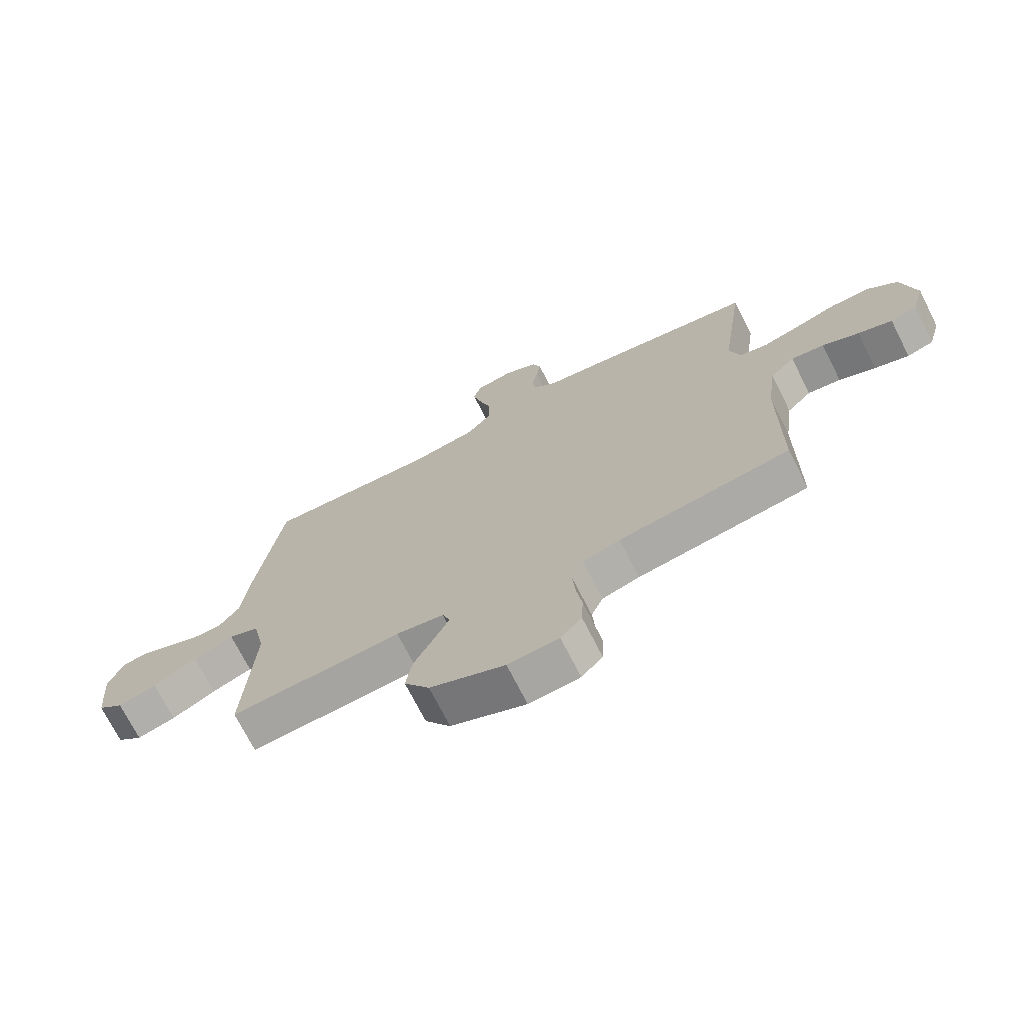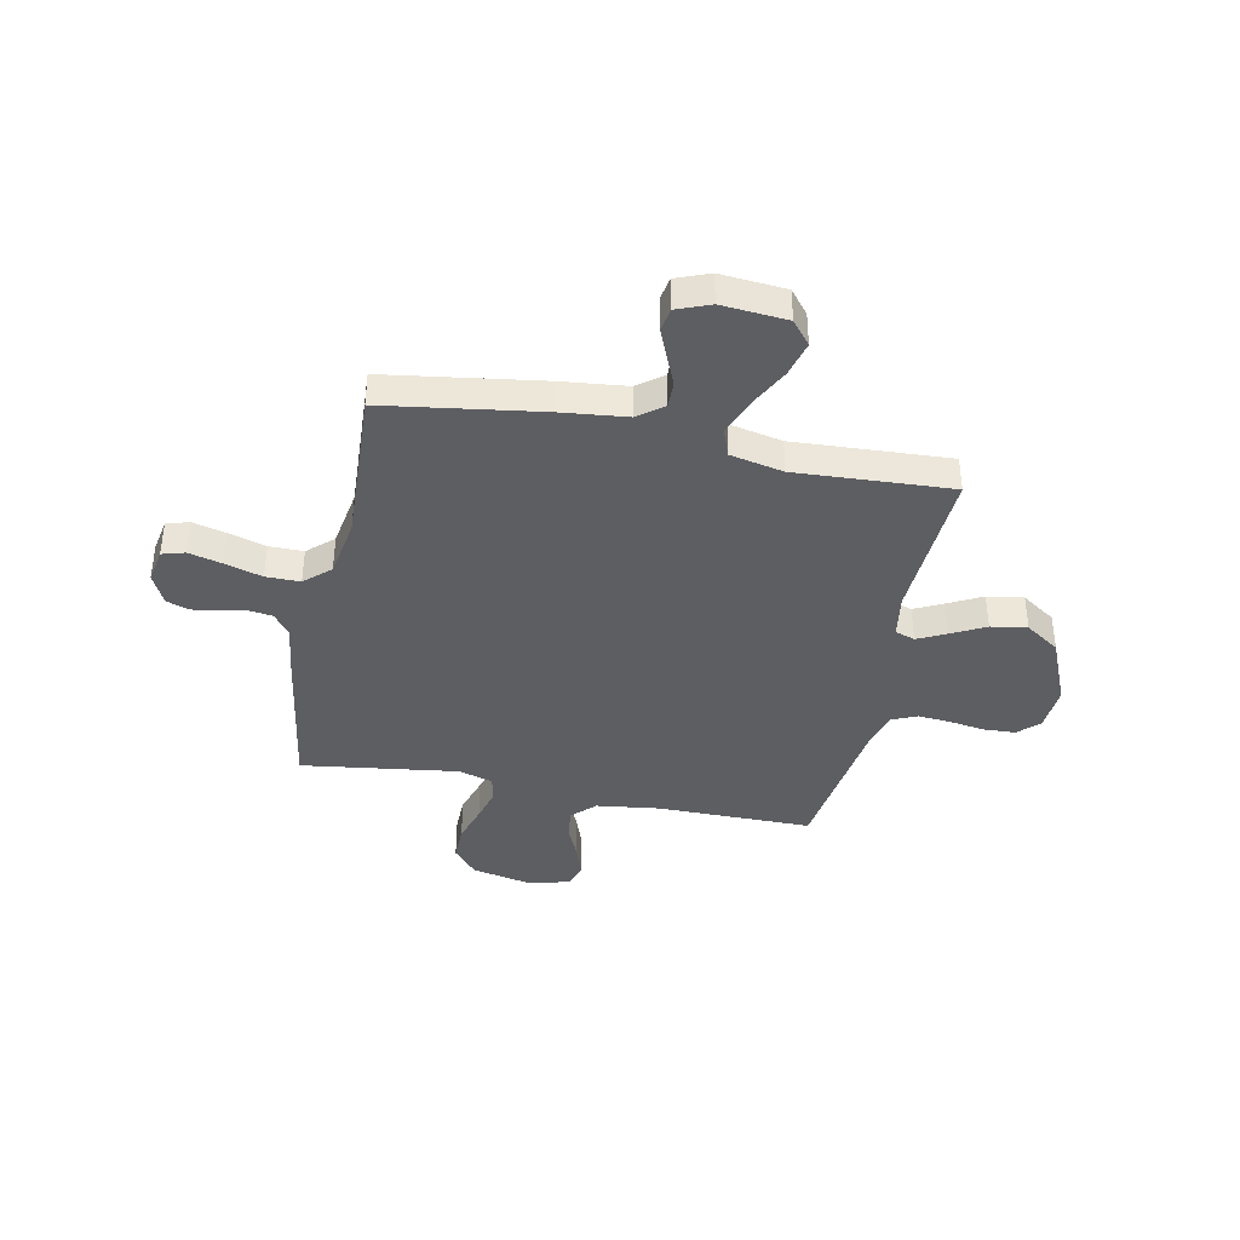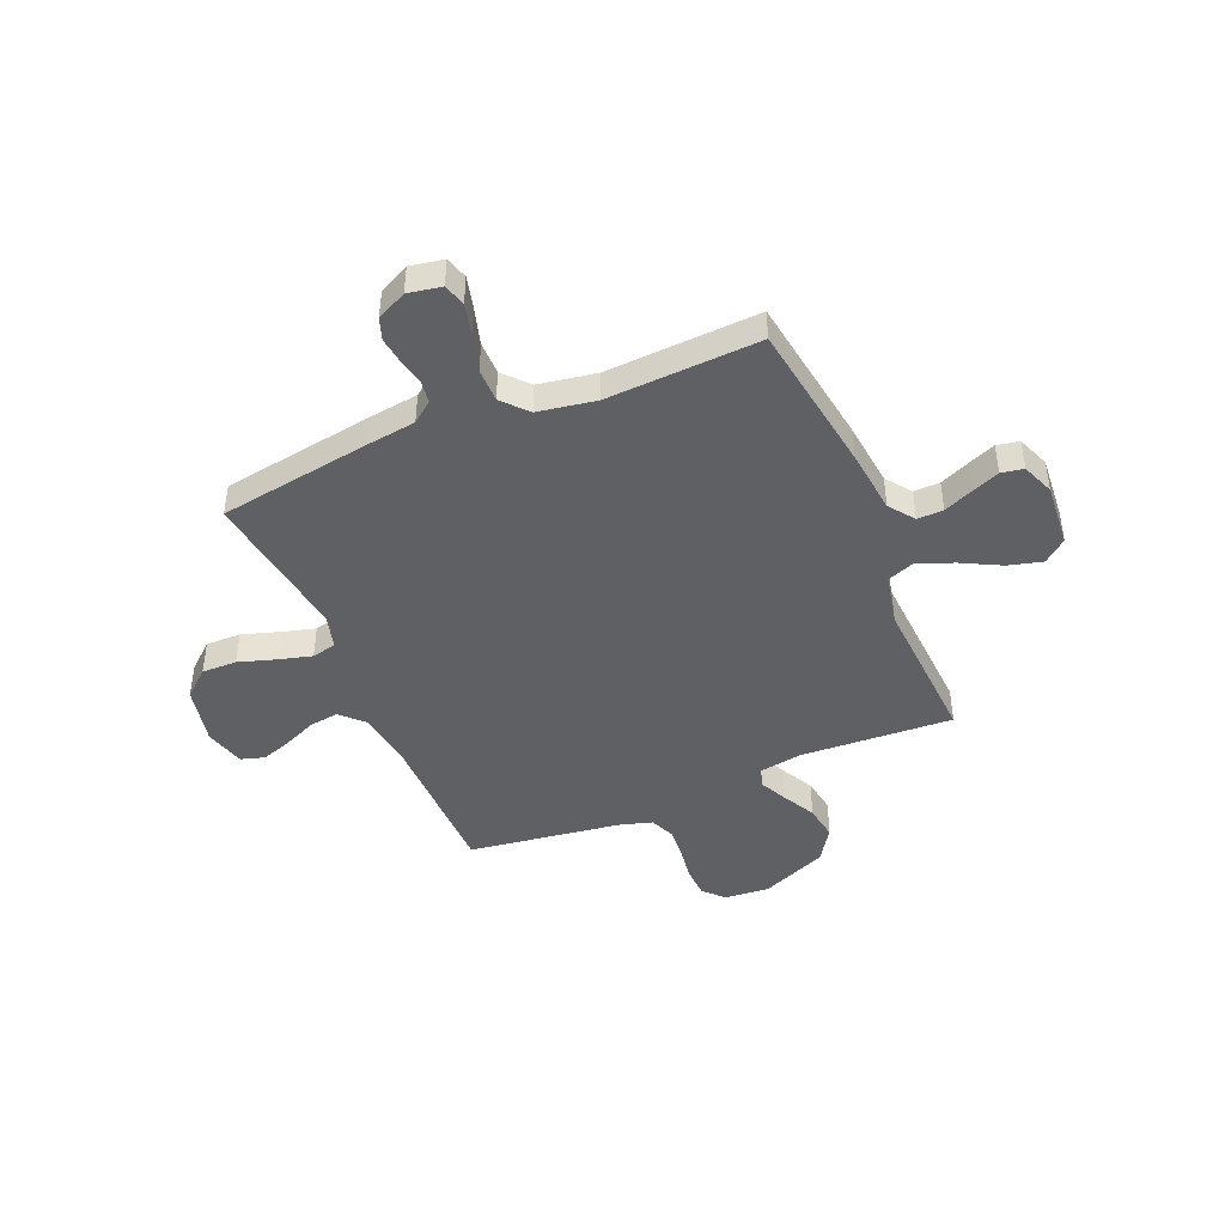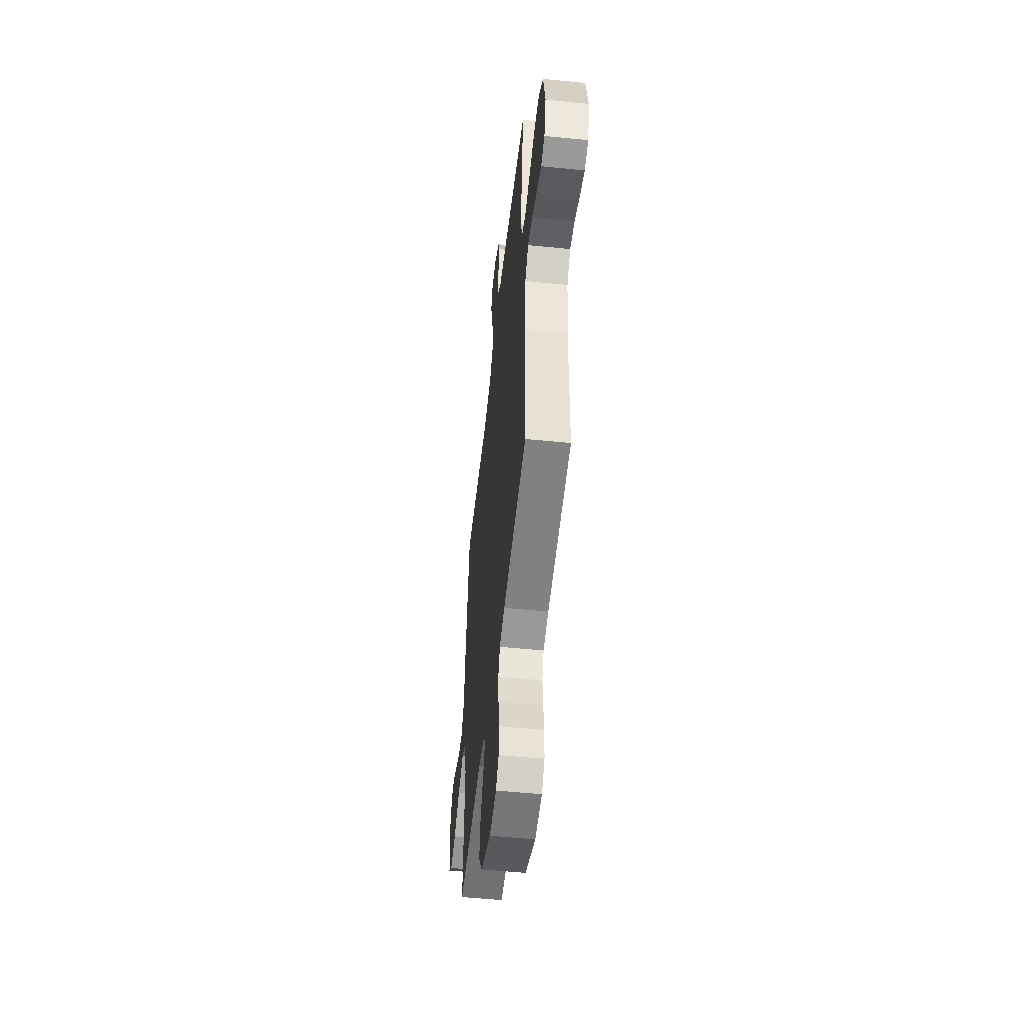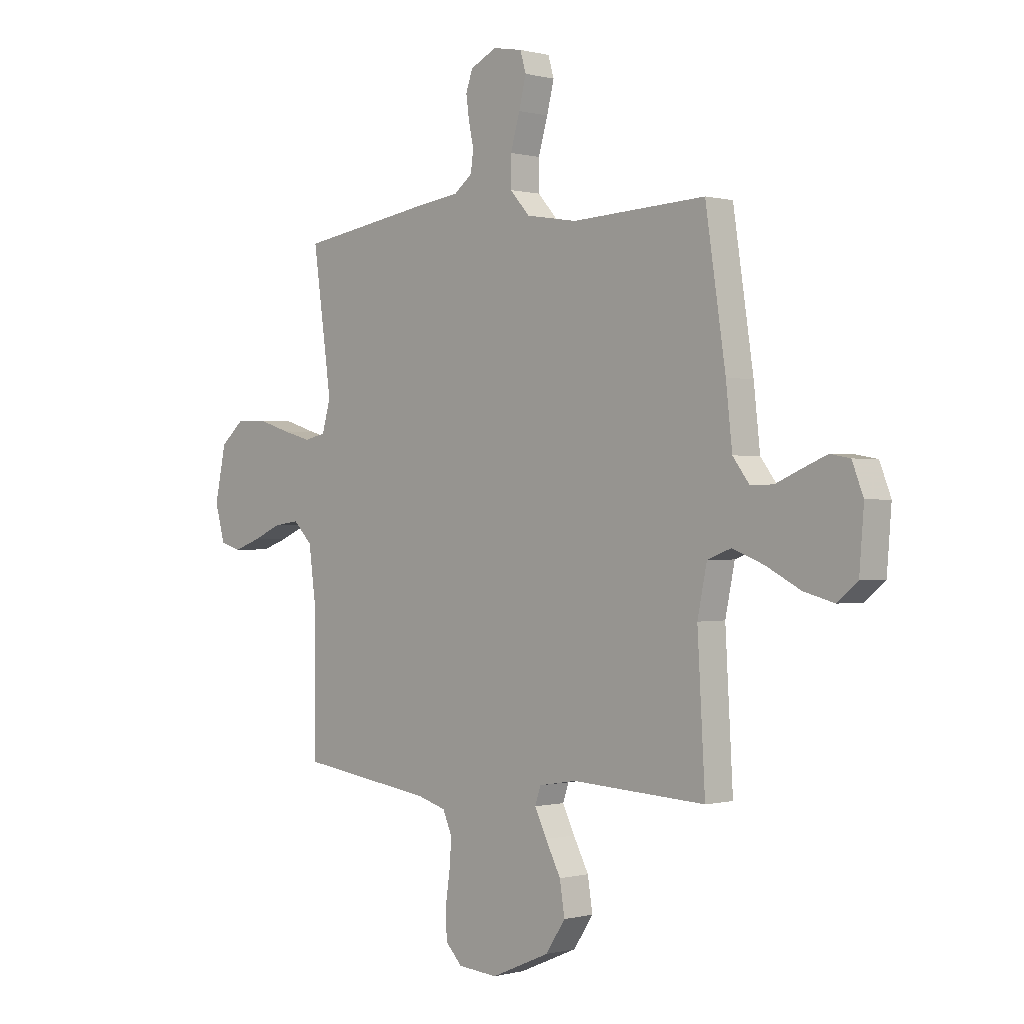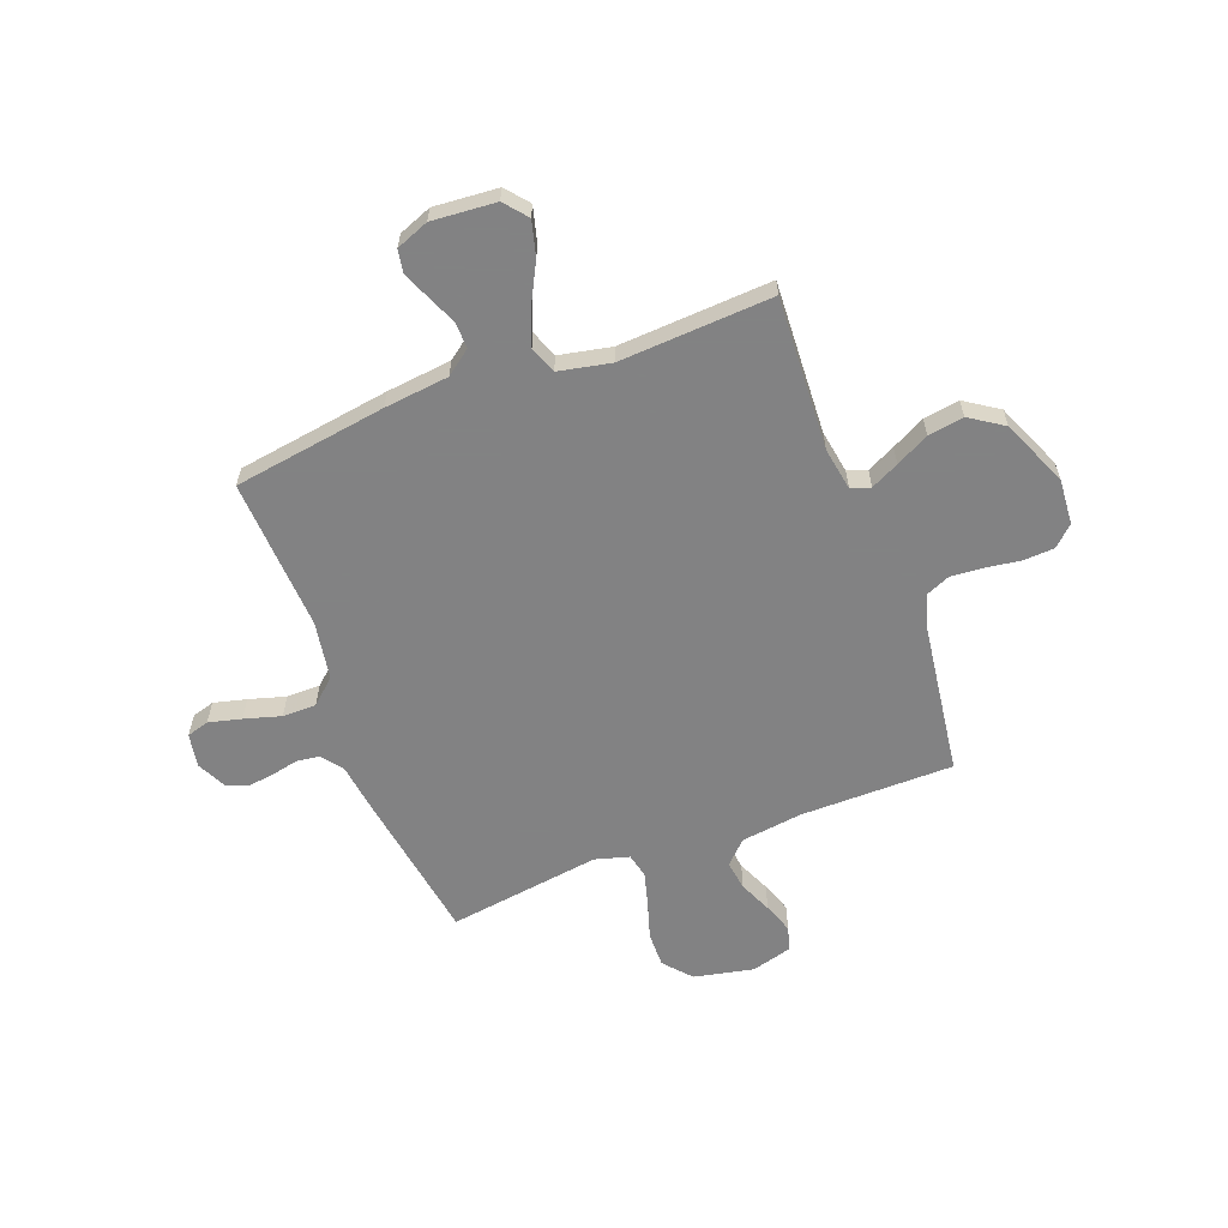
<metadata>
{"format":"obj","ext":"obj","renderer":"f3d","projection":"perspective","resolution":1024,"background":"white","views":[{"elev":-71.8,"azim":-153.1,"up":"+Z"},{"elev":-39.4,"azim":78.4,"up":"+Y"},{"elev":-44.2,"azim":22.9,"up":"+Y"},{"elev":-52.5,"azim":-96.2,"up":"+Z"},{"elev":-0.1,"azim":45.8,"up":"+Z"},{"elev":-60.9,"azim":110.8,"up":"+Y"}]}
</metadata>
<code>
v 0.5 0.07 -0.5
v 0.2 0.07 -0.484
v 0.116 0.07 -0.498
v 0.103 0.07 -0.536
v 0.13 0.07 -0.591
v 0.164 0.07 -0.656
v 0.175 0.07 -0.726
v 0.131 0.07 -0.792
v 0 0.07 -0.848
v -0.089 0.07 -0.841
v -0.126 0.07 -0.802
v -0.129 0.07 -0.741
v -0.119 0.07 -0.673
v -0.114 0.07 -0.609
v -0.135 0.07 -0.561
v -0.2 0.07 -0.542
v -0.5 0.07 -0.5
v -0.501 0.07 -0.2
v -0.517 0.07 -0.079
v -0.56 0.07 -0.036
v -0.618 0.07 -0.044
v -0.682 0.07 -0.072
v -0.742 0.07 -0.093
v -0.789 0.07 -0.079
v -0.811 0.07 0
v -0.786 0.07 0.118
v -0.733 0.07 0.164
v -0.664 0.07 0.163
v -0.591 0.07 0.14
v -0.525 0.07 0.122
v -0.477 0.07 0.133
v -0.458 0.07 0.2
v -0.5 0.07 0.5
v -0.2 0.07 0.547
v -0.103 0.07 0.56
v -0.062 0.07 0.592
v -0.056 0.07 0.637
v -0.067 0.07 0.688
v -0.074 0.07 0.739
v -0.059 0.07 0.782
v 0 0.07 0.811
v 0.066 0.07 0.799
v 0.079 0.07 0.755
v 0.063 0.07 0.691
v 0.042 0.07 0.619
v 0.042 0.07 0.553
v 0.086 0.07 0.504
v 0.2 0.07 0.485
v 0.5 0.07 0.5
v 0.545 0.07 0.2
v 0.559 0.07 0.073
v 0.596 0.07 0.024
v 0.647 0.07 0.025
v 0.705 0.07 0.05
v 0.759 0.07 0.072
v 0.803 0.07 0.064
v 0.828 0.07 0
v 0.818 0.07 -0.126
v 0.773 0.07 -0.163
v 0.705 0.07 -0.145
v 0.628 0.07 -0.105
v 0.557 0.07 -0.078
v 0.504 0.07 -0.098
v 0.483 0.07 -0.2
v 0.5 0 -0.5
v 0.2 0 -0.484
v 0.116 0 -0.498
v 0.103 0 -0.536
v 0.13 0 -0.591
v 0.164 0 -0.656
v 0.175 0 -0.726
v 0.131 0 -0.792
v 0 0 -0.848
v -0.089 0 -0.841
v -0.126 0 -0.802
v -0.129 0 -0.741
v -0.119 0 -0.673
v -0.114 0 -0.609
v -0.135 0 -0.561
v -0.2 0 -0.542
v -0.5 0 -0.5
v -0.501 0 -0.2
v -0.517 0 -0.079
v -0.56 0 -0.036
v -0.618 0 -0.044
v -0.682 0 -0.072
v -0.742 0 -0.093
v -0.789 0 -0.079
v -0.811 0 0
v -0.786 0 0.118
v -0.733 0 0.164
v -0.664 0 0.163
v -0.591 0 0.14
v -0.525 0 0.122
v -0.477 0 0.133
v -0.458 0 0.2
v -0.5 0 0.5
v -0.2 0 0.547
v -0.103 0 0.56
v -0.062 0 0.592
v -0.056 0 0.637
v -0.067 0 0.688
v -0.074 0 0.739
v -0.059 0 0.782
v 0 0 0.811
v 0.066 0 0.799
v 0.079 0 0.755
v 0.063 0 0.691
v 0.042 0 0.619
v 0.042 0 0.553
v 0.086 0 0.504
v 0.2 0 0.485
v 0.5 0 0.5
v 0.545 0 0.2
v 0.559 0 0.073
v 0.596 0 0.024
v 0.647 0 0.025
v 0.705 0 0.05
v 0.759 0 0.072
v 0.803 0 0.064
v 0.828 0 0
v 0.818 0 -0.126
v 0.773 0 -0.163
v 0.705 0 -0.145
v 0.628 0 -0.105
v 0.557 0 -0.078
v 0.504 0 -0.098
v 0.483 0 -0.2
f 58 59 60 61
f 58 61 62
f 57 58 62
f 56 57 62
f 53 54 55 56
f 53 56 62 63
f 48 49 50 51
f 47 48 51 52
f 42 43 44 45
f 40 41 42 45
f 40 45 46
f 37 38 39 40
f 37 40 46
f 36 37 46 47
f 32 33 34 35
f 31 32 35 36
f 26 27 28 29
f 26 29 30
f 25 26 30
f 24 25 30 31
f 21 22 23 24
f 16 17 18
f 15 16 18 19
f 10 11 12 13
f 10 13 14
f 9 10 14
f 8 9 14 15
f 5 6 7 8
f 4 5 8 15
f 64 1 2
f 63 64 2 3
f 52 53 63
f 31 36 47 52
f 31 52 63 3
f 21 24 31
f 20 21 31
f 19 20 31 3
f 3 4 15 19
f 125 124 123 122
f 126 125 122
f 126 122 121
f 126 121 120
f 120 119 118 117
f 127 126 120 117
f 115 114 113 112
f 116 115 112 111
f 109 108 107 106
f 109 106 105 104
f 110 109 104
f 104 103 102 101
f 110 104 101
f 111 110 101 100
f 99 98 97 96
f 100 99 96 95
f 93 92 91 90
f 94 93 90
f 94 90 89
f 95 94 89 88
f 88 87 86 85
f 82 81 80
f 83 82 80 79
f 77 76 75 74
f 78 77 74
f 78 74 73
f 79 78 73 72
f 72 71 70 69
f 79 72 69 68
f 66 65 128
f 67 66 128 127
f 127 117 116
f 116 111 100 95
f 67 127 116 95
f 95 88 85
f 95 85 84
f 67 95 84 83
f 83 79 68 67
f 1 65 66 2
f 2 66 67 3
f 3 67 68 4
f 4 68 69 5
f 5 69 70 6
f 6 70 71 7
f 7 71 72 8
f 8 72 73 9
f 9 73 74 10
f 10 74 75 11
f 11 75 76 12
f 12 76 77 13
f 13 77 78 14
f 14 78 79 15
f 15 79 80 16
f 16 80 81 17
f 17 81 82 18
f 18 82 83 19
f 19 83 84 20
f 20 84 85 21
f 21 85 86 22
f 22 86 87 23
f 23 87 88 24
f 24 88 89 25
f 25 89 90 26
f 26 90 91 27
f 27 91 92 28
f 28 92 93 29
f 29 93 94 30
f 30 94 95 31
f 31 95 96 32
f 32 96 97 33
f 33 97 98 34
f 34 98 99 35
f 35 99 100 36
f 36 100 101 37
f 37 101 102 38
f 38 102 103 39
f 39 103 104 40
f 40 104 105 41
f 41 105 106 42
f 42 106 107 43
f 43 107 108 44
f 44 108 109 45
f 45 109 110 46
f 46 110 111 47
f 47 111 112 48
f 48 112 113 49
f 49 113 114 50
f 50 114 115 51
f 51 115 116 52
f 52 116 117 53
f 53 117 118 54
f 54 118 119 55
f 55 119 120 56
f 56 120 121 57
f 57 121 122 58
f 58 122 123 59
f 59 123 124 60
f 60 124 125 61
f 61 125 126 62
f 62 126 127 63
f 63 127 128 64
f 64 128 65 1

</code>
